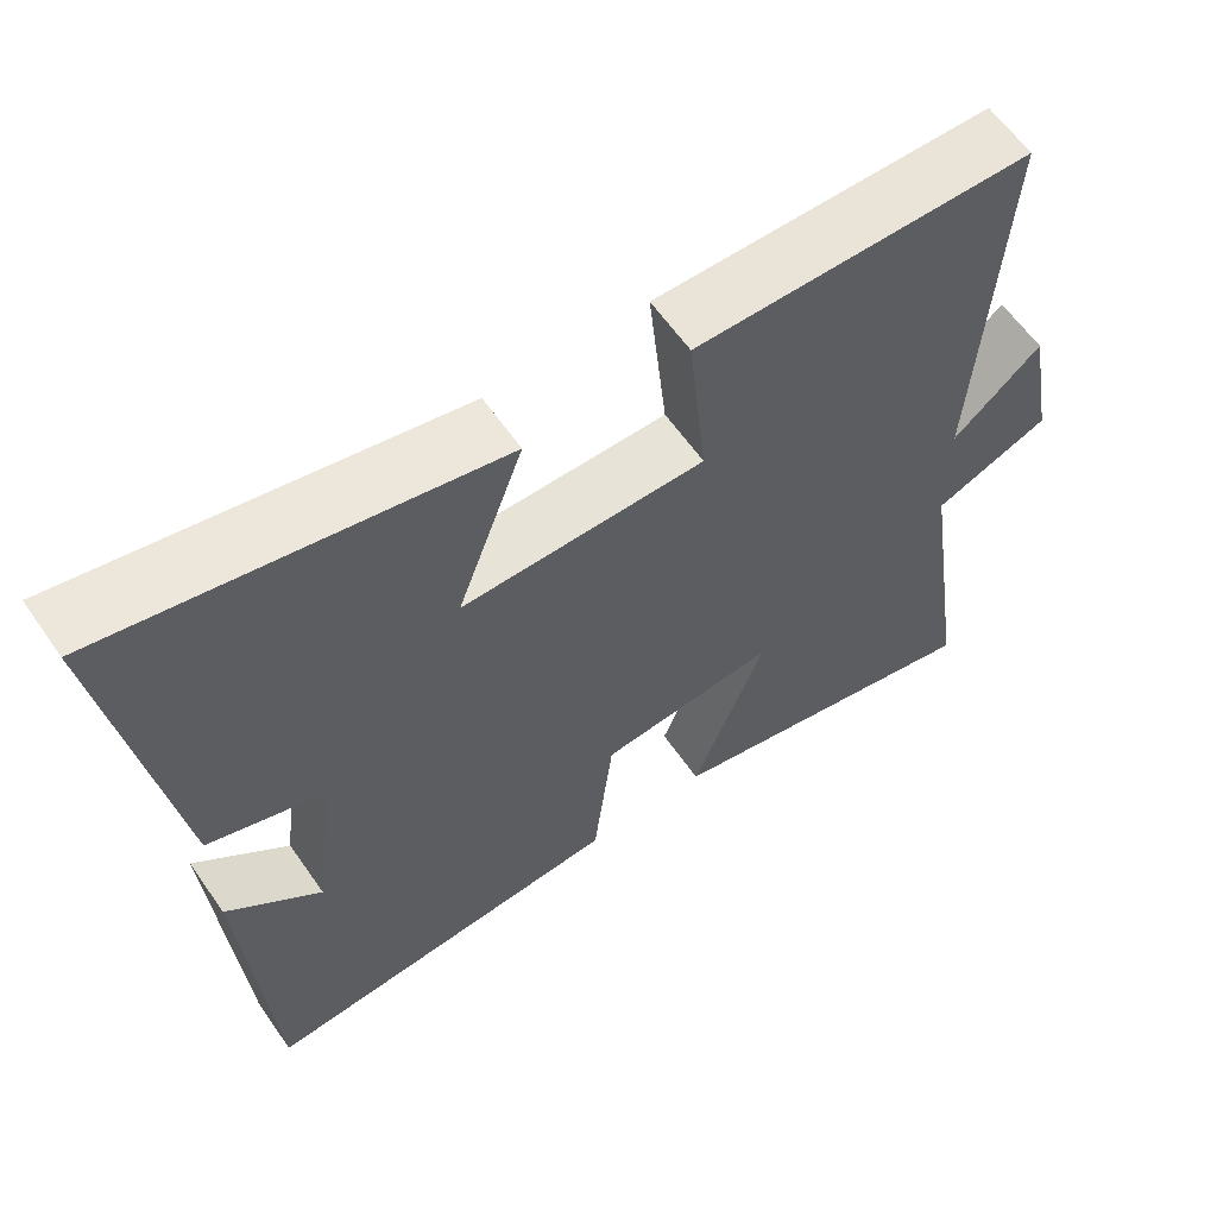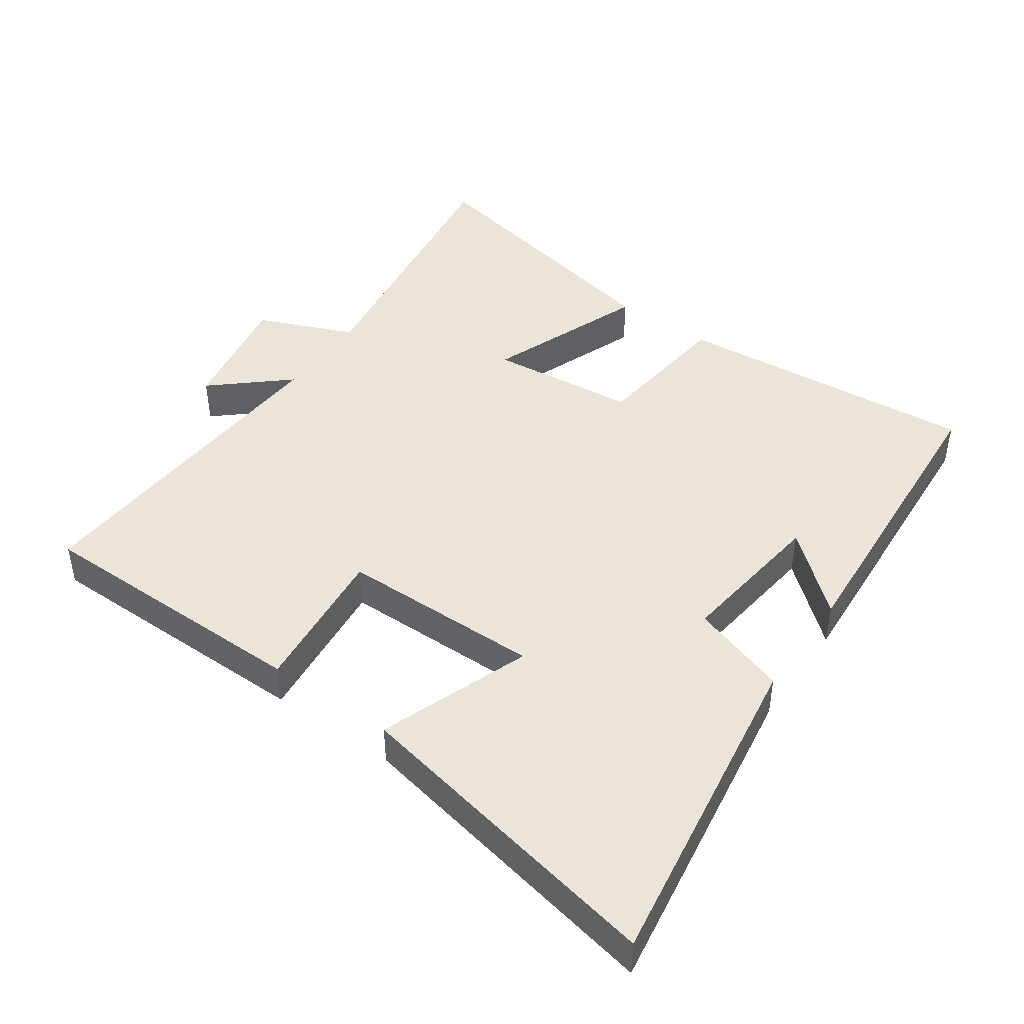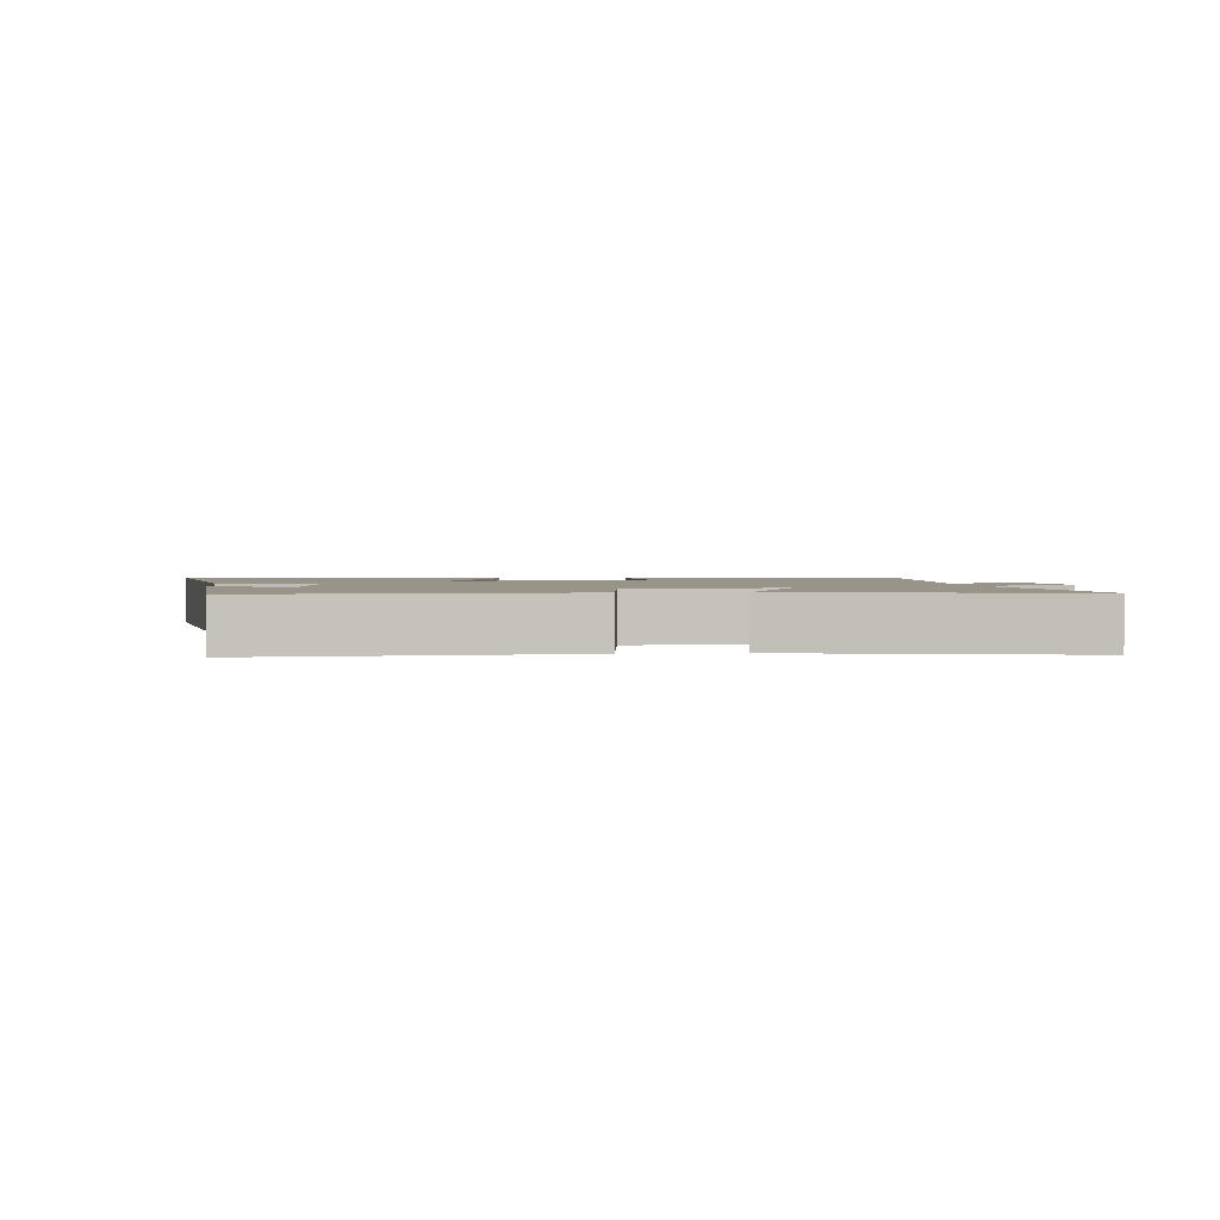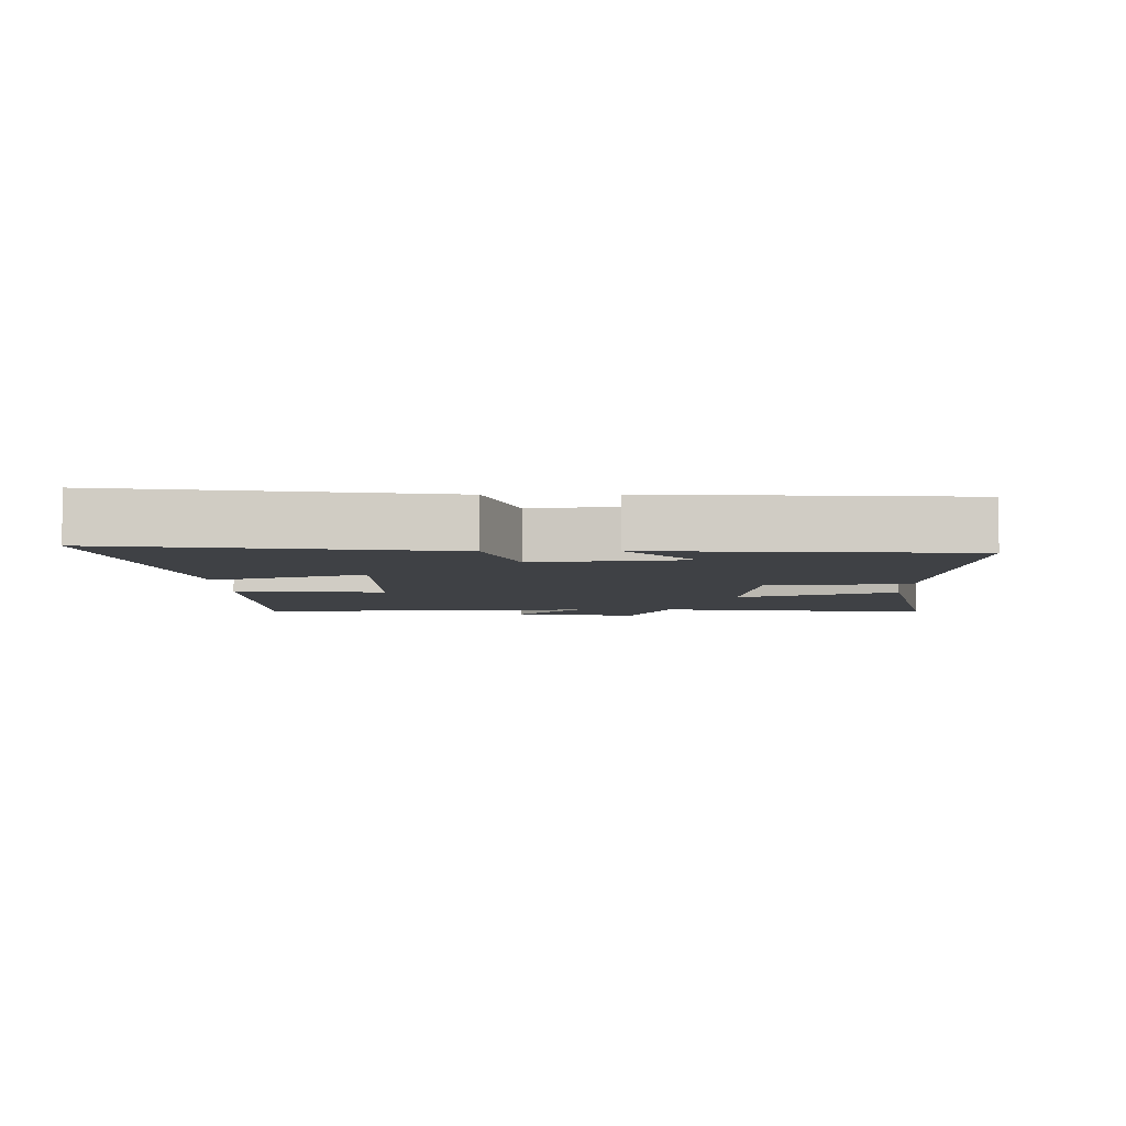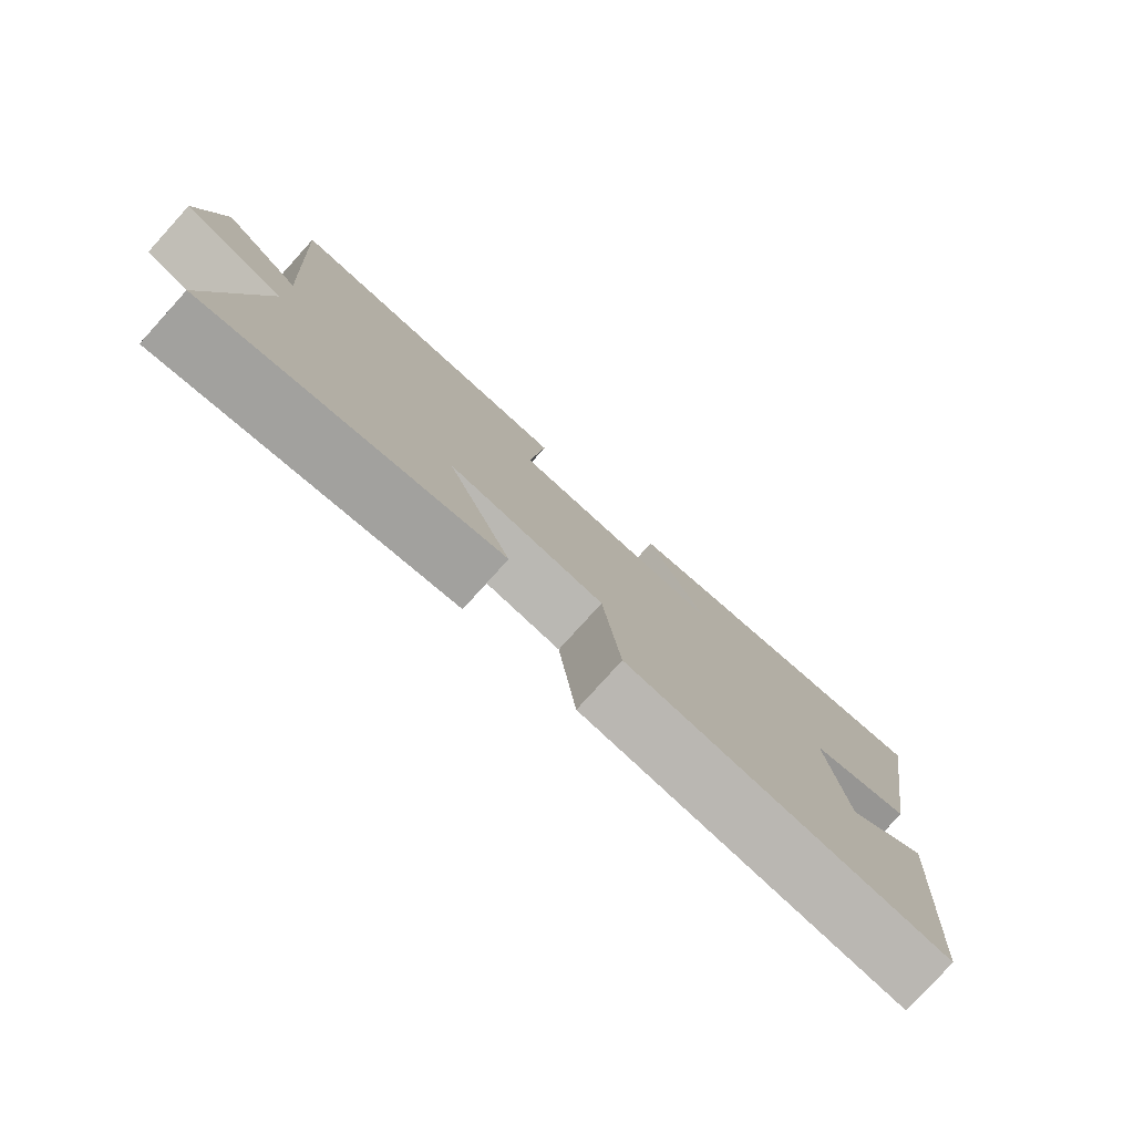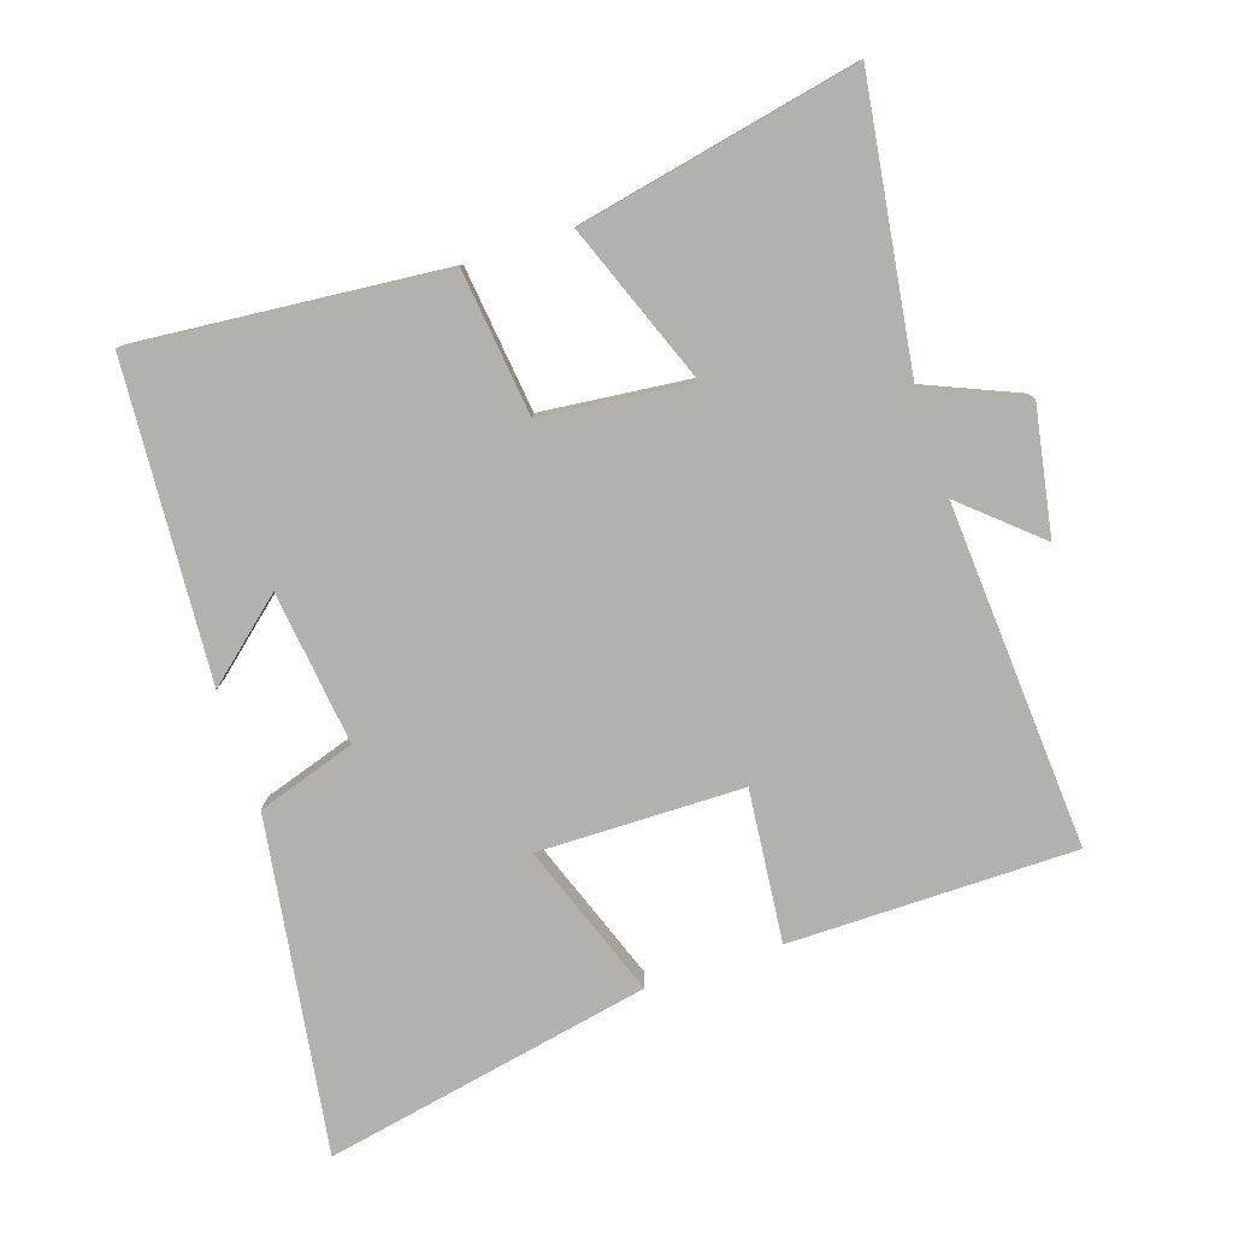
<metadata>
{"format":"obj","ext":"obj","renderer":"f3d","projection":"perspective","resolution":1024,"background":"white","views":[{"elev":61.0,"azim":145.3,"up":"+Z"},{"elev":45.0,"azim":35.2,"up":"+Y"},{"elev":1.7,"azim":174.4,"up":"+Y"},{"elev":-5.3,"azim":90.9,"up":"+Y"},{"elev":-79.6,"azim":-42.2,"up":"+Z"},{"elev":-79.2,"azim":-161.6,"up":"+Y"}]}
</metadata>
<code>
v 0.468 0.07 -0.542
v 0.01 0.07 -0.5
v -0.015 0.07 -0.285
v -0.237 0.07 -0.261
v -0.146 0.07 -0.5
v -0.561 0.07 -0.585
v -0.5 0.07 -0.165
v -0.645 0.07 -0.103
v -0.611 0.07 0.085
v -0.5 0.07 -0.013
v -0.532 0.07 0.499
v -0.108 0.07 0.5
v -0.131 0.07 0.275
v 0.173 0.07 0.271
v 0.09 0.07 0.5
v 0.576 0.07 0.595
v 0.5 0.07 0.099
v 0.354 0.07 0.052
v 0.382 0.07 -0.176
v 0.5 0.07 -0.075
v 0.468 0 -0.542
v 0.01 0 -0.5
v -0.015 0 -0.285
v -0.237 0 -0.261
v -0.146 0 -0.5
v -0.561 0 -0.585
v -0.5 0 -0.165
v -0.645 0 -0.103
v -0.611 0 0.085
v -0.5 0 -0.013
v -0.532 0 0.499
v -0.108 0 0.5
v -0.131 0 0.275
v 0.173 0 0.271
v 0.09 0 0.5
v 0.576 0 0.595
v 0.5 0 0.099
v 0.354 0 0.052
v 0.382 0 -0.176
v 0.5 0 -0.075
f 19 20 1 2
f 18 19 2 3
f 15 16 17 18
f 14 15 18
f 13 14 18 3
f 10 11 12 13
f 10 13 3 4
f 7 8 9 10
f 7 10 4 5
f 5 6 7
f 22 21 40 39
f 23 22 39 38
f 38 37 36 35
f 38 35 34
f 23 38 34 33
f 33 32 31 30
f 24 23 33 30
f 30 29 28 27
f 25 24 30 27
f 27 26 25
f 1 21 22 2
f 2 22 23 3
f 3 23 24 4
f 4 24 25 5
f 5 25 26 6
f 6 26 27 7
f 7 27 28 8
f 8 28 29 9
f 9 29 30 10
f 10 30 31 11
f 11 31 32 12
f 12 32 33 13
f 13 33 34 14
f 14 34 35 15
f 15 35 36 16
f 16 36 37 17
f 17 37 38 18
f 18 38 39 19
f 19 39 40 20
f 20 40 21 1

</code>
